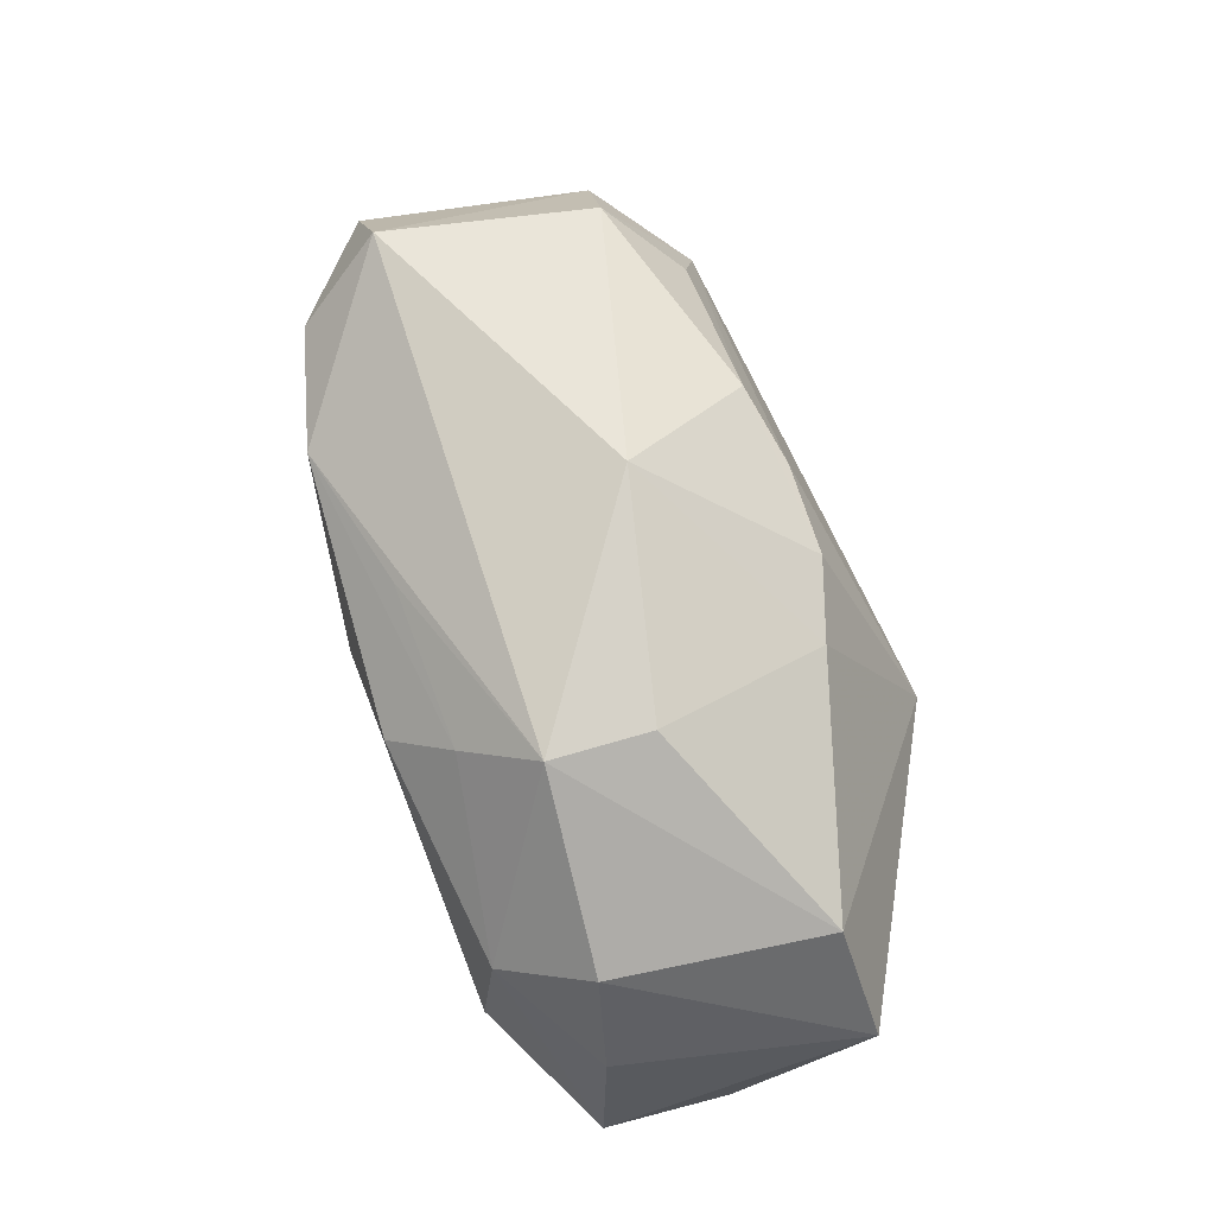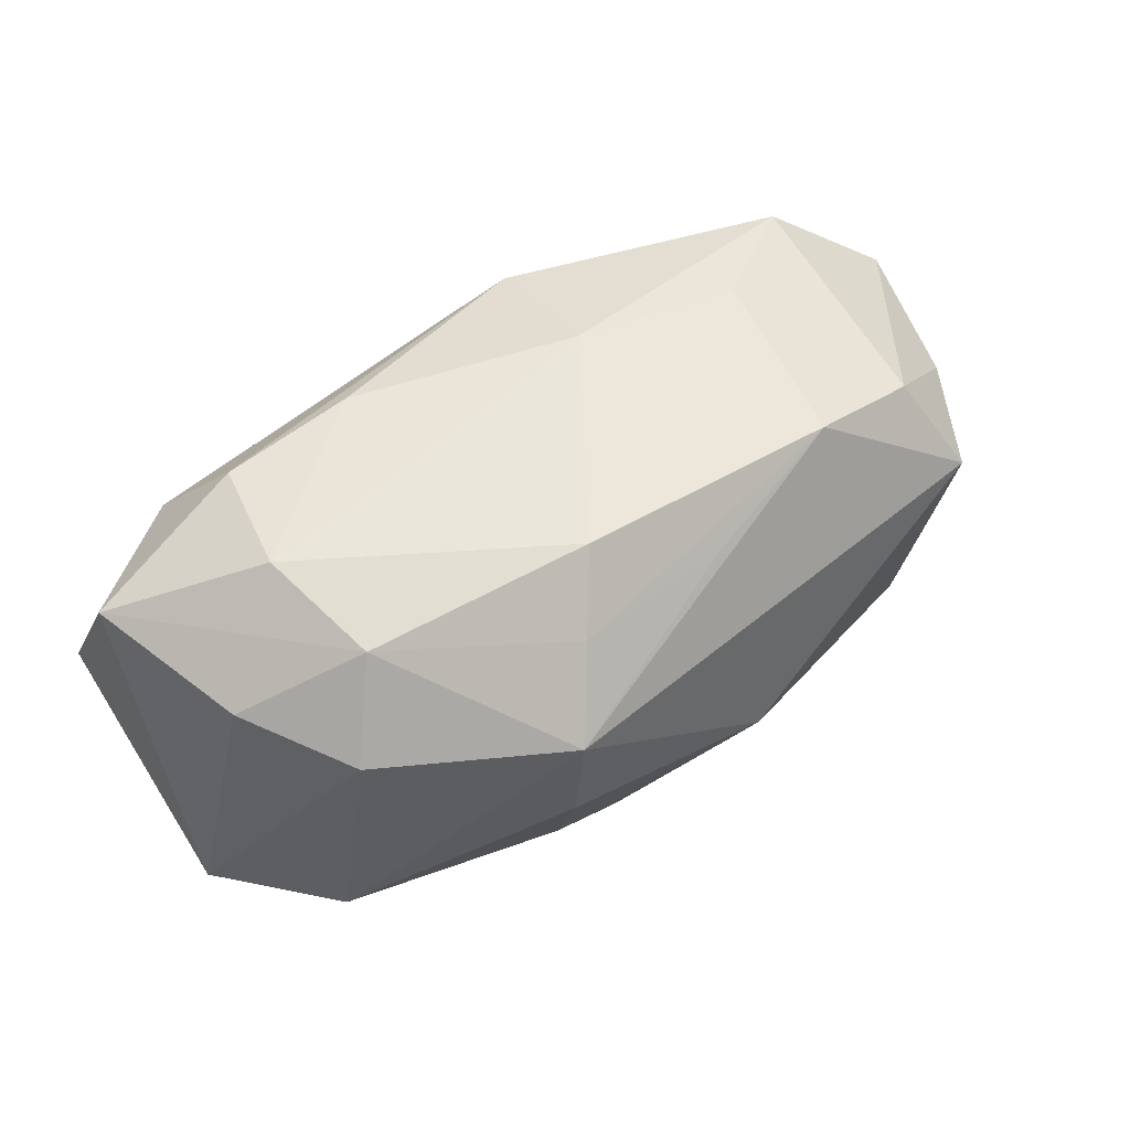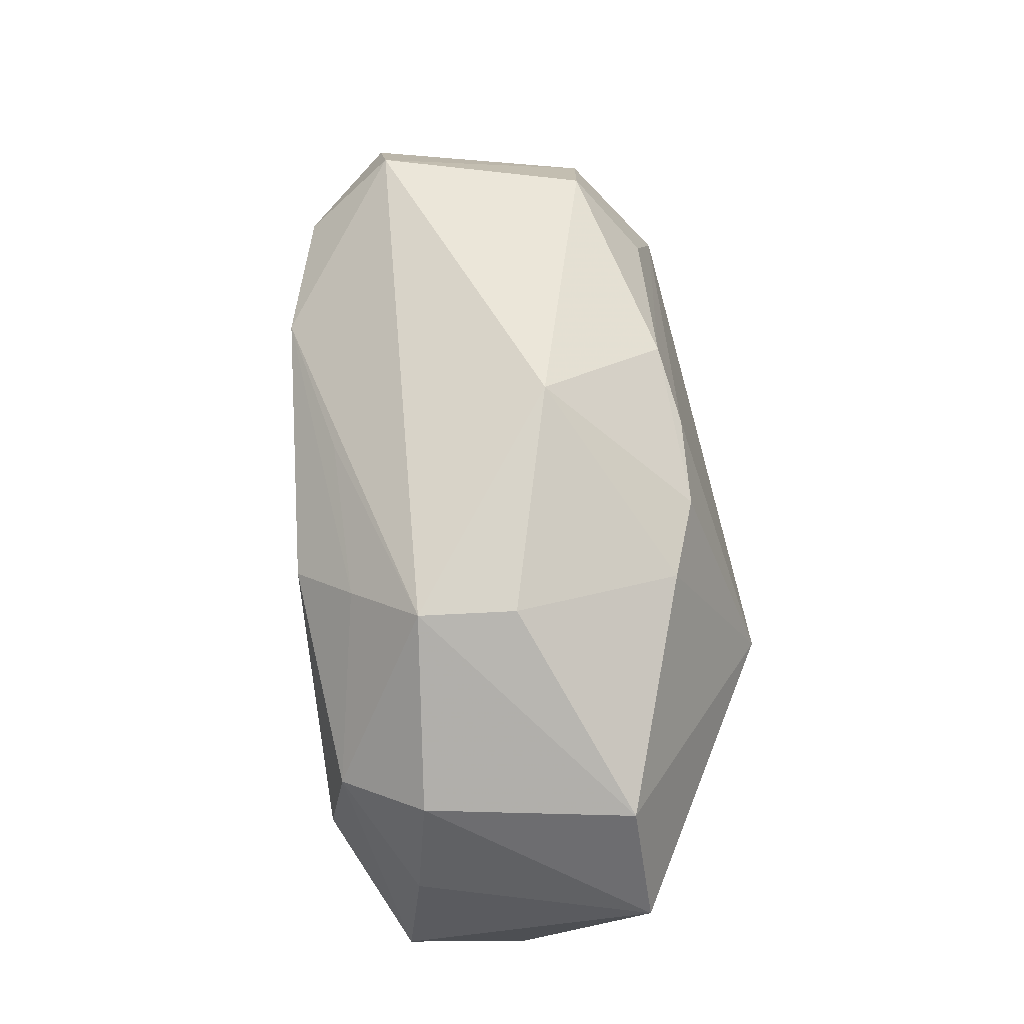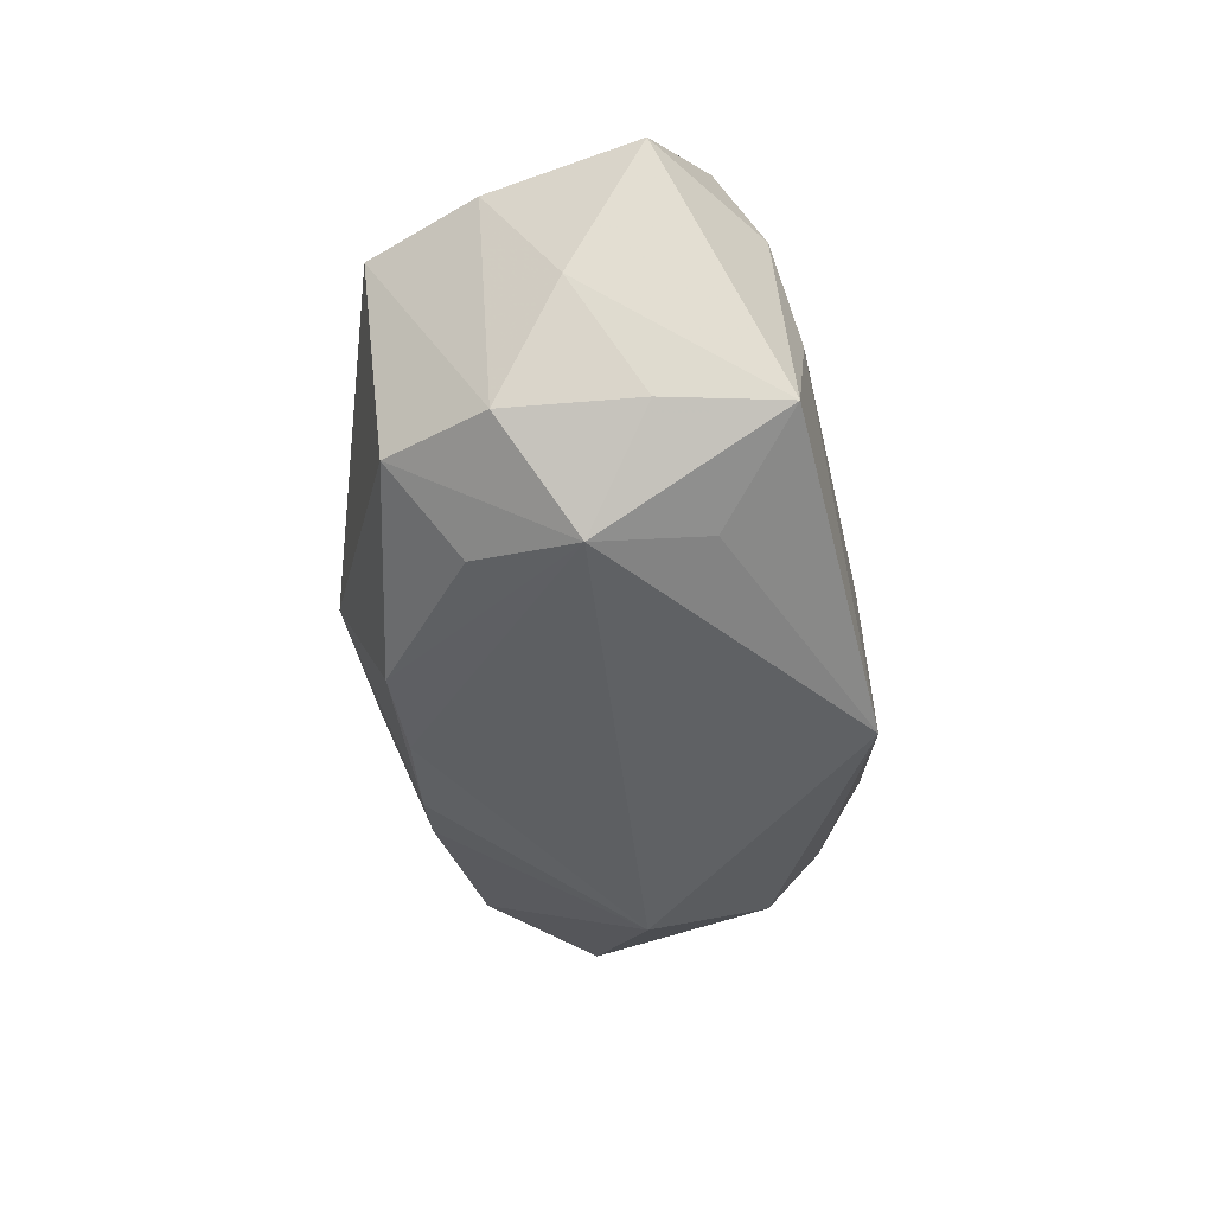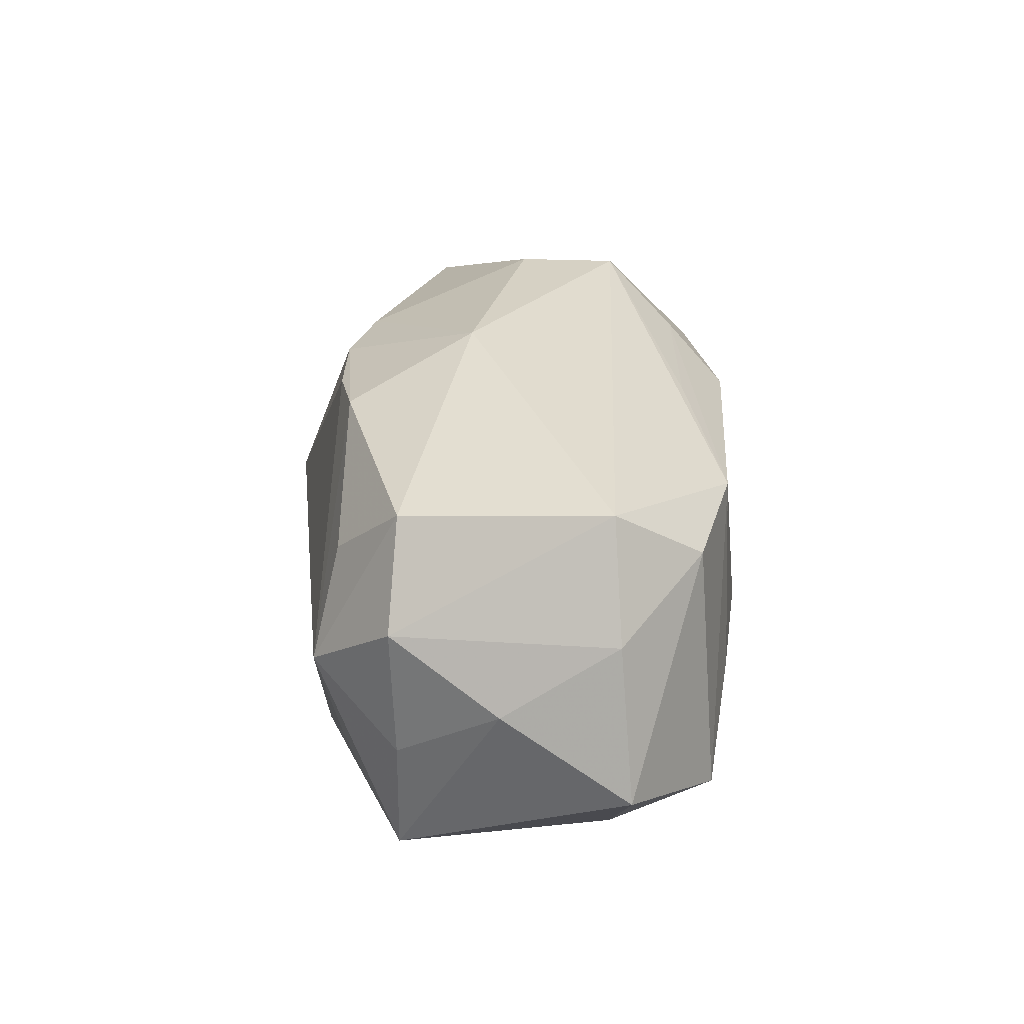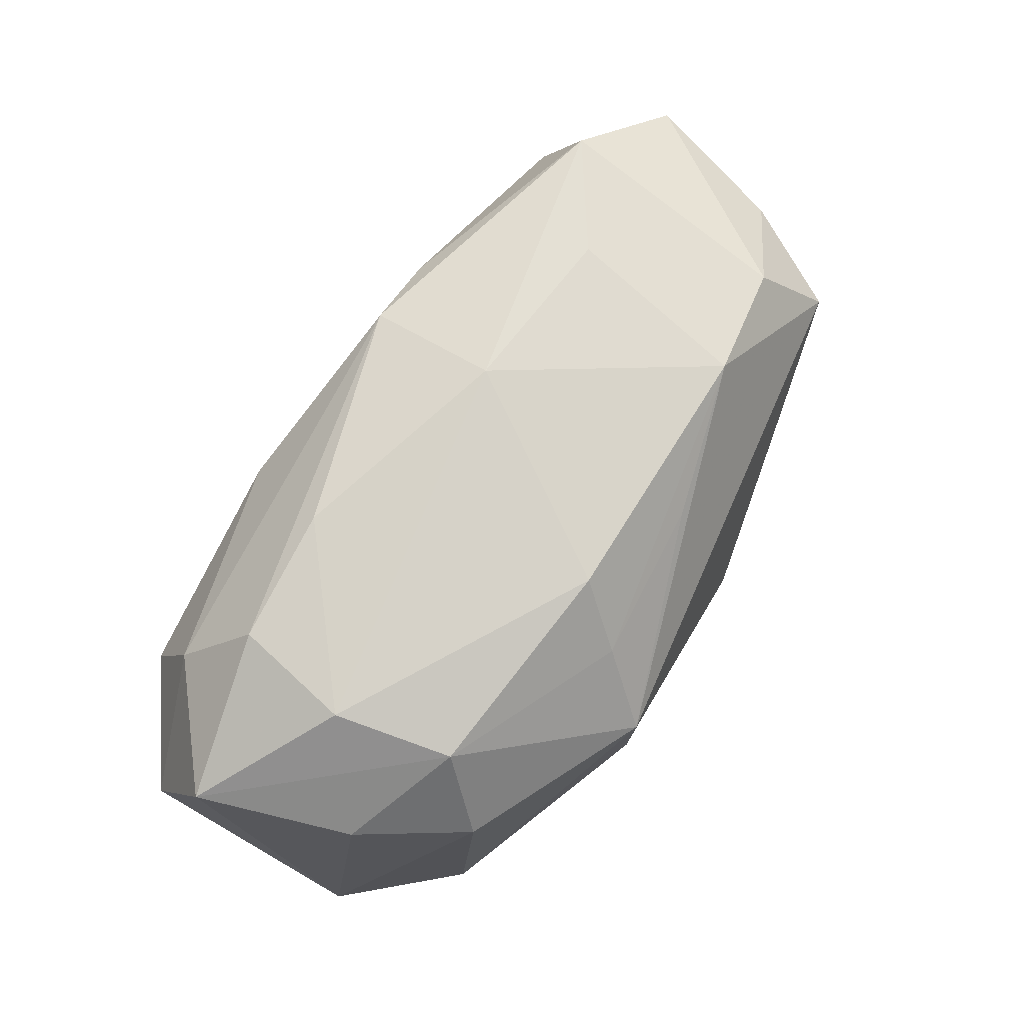
<metadata>
{"format":"obj","ext":"obj","renderer":"f3d","projection":"perspective","resolution":1024,"background":"white","views":[{"elev":77.7,"azim":-111.5,"up":"+Z"},{"elev":55.0,"azim":-35.6,"up":"+Y"},{"elev":75.7,"azim":-98.5,"up":"+Z"},{"elev":-43.1,"azim":95.1,"up":"+Y"},{"elev":26.8,"azim":88.2,"up":"+Z"},{"elev":77.5,"azim":-59.0,"up":"+Y"}]}
</metadata>
<code>
v 0.006815 0.01554 -0.0155
v 0.03888 0.006844 -0.00504
v 0.02985 0.01422 -0.009148
v 0.005566 0.01356 0.0151
v -0.003896 -0.01572 0.01535
v 0.02985 0.00594 -0.01288
v 0.006444 0.01876 -0.004726
v -0.009016 0.008212 -0.01872
v -0.004282 0.01823 0.01156
v -0.01135 0.008381 0.02085
v -0.01214 0.0004282 0.02085
v -0.02423 0.01876 -0.0002046
v -0.01401 -0.02104 -0.0007309
v 0.003231 -0.01608 0.01528
v -0.02689 0.002549 -0.01846
v -0.0355 0.0136 -0.007118
v 0.006263 -0.00468 0.02085
v 0.01286 0.01288 -0.0154
v -0.02222 0.01765 -0.009839
v -0.01009 -0.01343 0.01563
v 0.02527 -0.01797 0.0003634
v -0.02608 0.01108 -0.01485
v -0.02348 -0.0128 -0.009975
v 0.02691 -0.002082 -0.01486
v -0.0261 0.01022 0.01364
v 0.0315 -0.01124 -0.004603
v 0.02703 -0.01083 0.01402
v 0.004543 -0.01834 -0.01857
v -0.01137 0.01815 -0.01041
v 0.02305 -0.01598 -0.008327
v -0.0326 -0.006525 -0.006656
v 0.009722 -0.0151 0.0161
v 0.01786 0.01606 0.01192
v 0.02757 0.01293 0.01067
v -0.03669 -0.007473 0.005303
v -0.007614 0.01372 0.01596
v -0.03678 0.003238 -0.01182
v 0.03078 0.005724 0.01564
v 0.03173 -0.01164 0.006012
v 0.0208 0.0163 -0.003203
v 0.02194 -0.01583 0.008722
v -0.0222 0.01688 0.009264
v -0.02914 -0.006909 0.01401
v 0.03558 0.006046 0.006871
v -0.03152 0.01176 0.005221
v -0.02588 -0.005811 -0.01436
v 0.03037 -0.01129 -0.01418
v 0.03575 -0.00318 0.0009343
f 31 35 37
f 37 35 16
f 11 20 17
f 39 38 27
f 27 21 39
f 38 17 27
f 27 17 32
f 42 16 45
f 45 16 35
f 12 16 42
f 19 16 12
f 43 35 13
f 13 20 43
f 43 20 11
f 5 20 13
f 32 17 5
f 5 17 20
f 32 21 41
f 41 27 32
f 21 27 41
f 7 33 40
f 34 33 38
f 47 2 48
f 37 16 22
f 22 16 19
f 46 31 37
f 28 21 13
f 9 12 42
f 9 33 7
f 7 12 9
f 38 33 10
f 10 17 38
f 11 17 10
f 10 43 11
f 25 45 35
f 35 43 25
f 43 10 25
f 42 45 25
f 25 10 42
f 14 5 13
f 32 5 14
f 13 21 14
f 14 21 32
f 44 34 38
f 2 34 44
f 44 48 2
f 44 38 39
f 39 48 44
f 26 48 39
f 47 48 26
f 39 21 26
f 26 21 47
f 6 2 47
f 2 6 3
f 3 6 18
f 7 40 3
f 3 34 2
f 3 40 33
f 33 34 3
f 29 12 7
f 19 12 29
f 31 46 23
f 13 35 23
f 35 31 23
f 23 28 13
f 46 28 23
f 15 22 8
f 8 28 15
f 15 28 46
f 37 22 15
f 15 46 37
f 8 18 24
f 24 28 8
f 47 28 24
f 24 6 47
f 18 6 24
f 47 21 30
f 30 28 47
f 21 28 30
f 33 9 36
f 36 9 42
f 42 10 36
f 1 3 18
f 1 18 8
f 7 3 1
f 1 29 7
f 8 22 1
f 1 22 19
f 19 29 1
f 4 10 33
f 33 36 4
f 4 36 10

</code>
